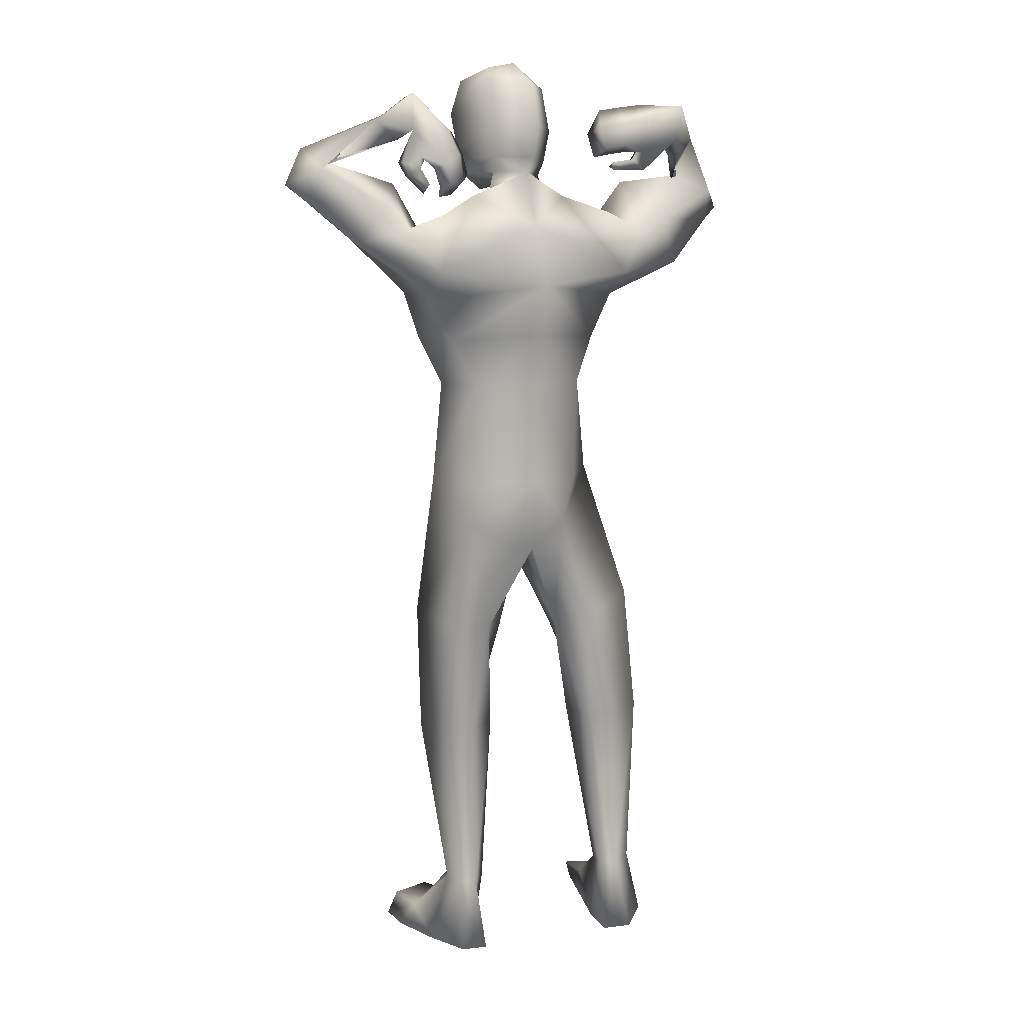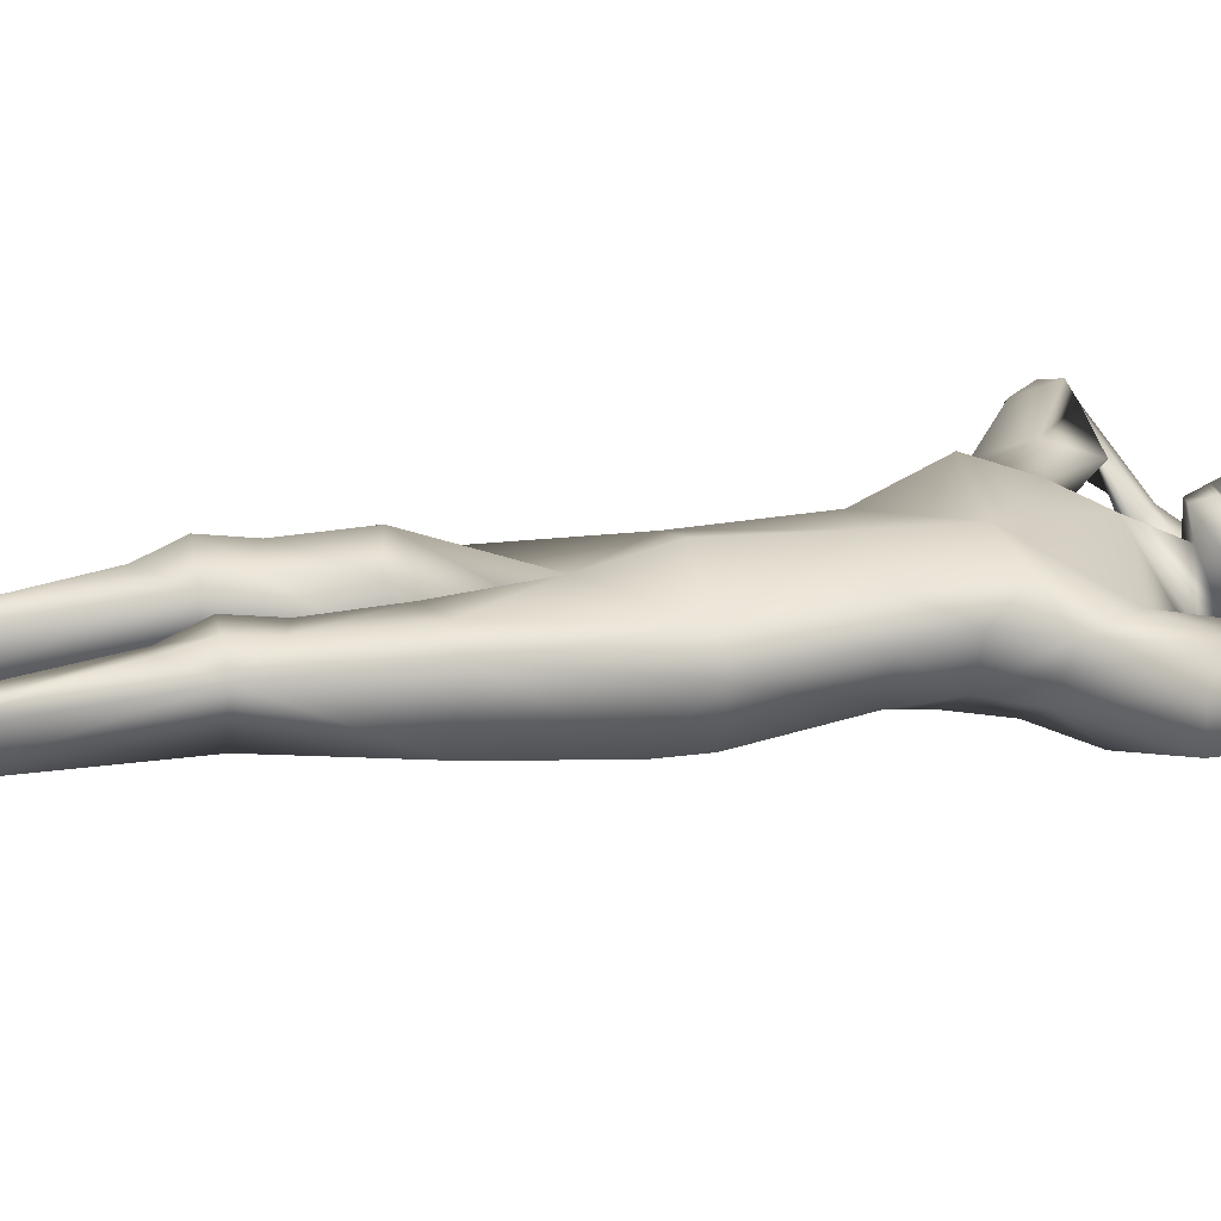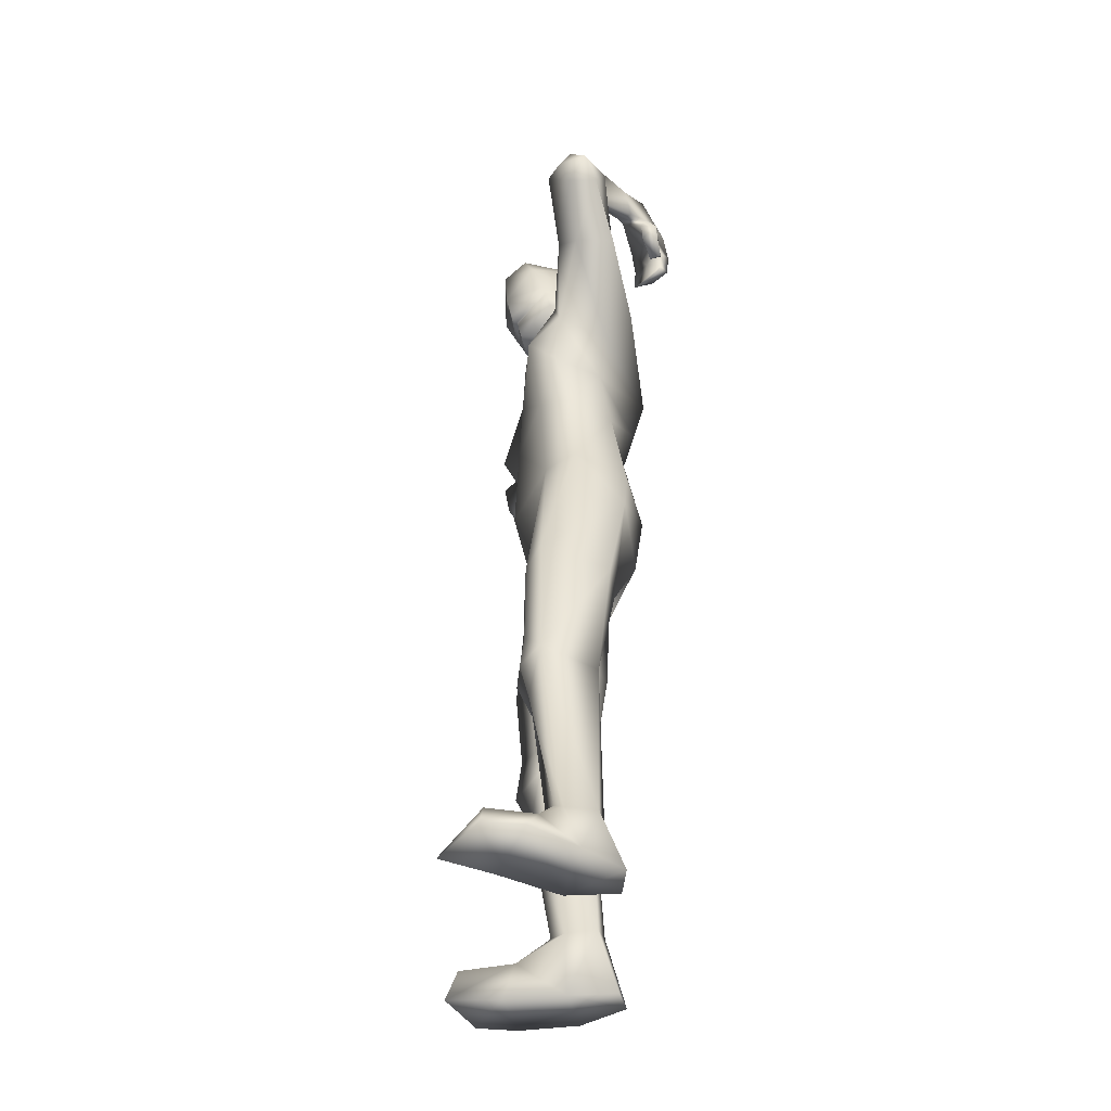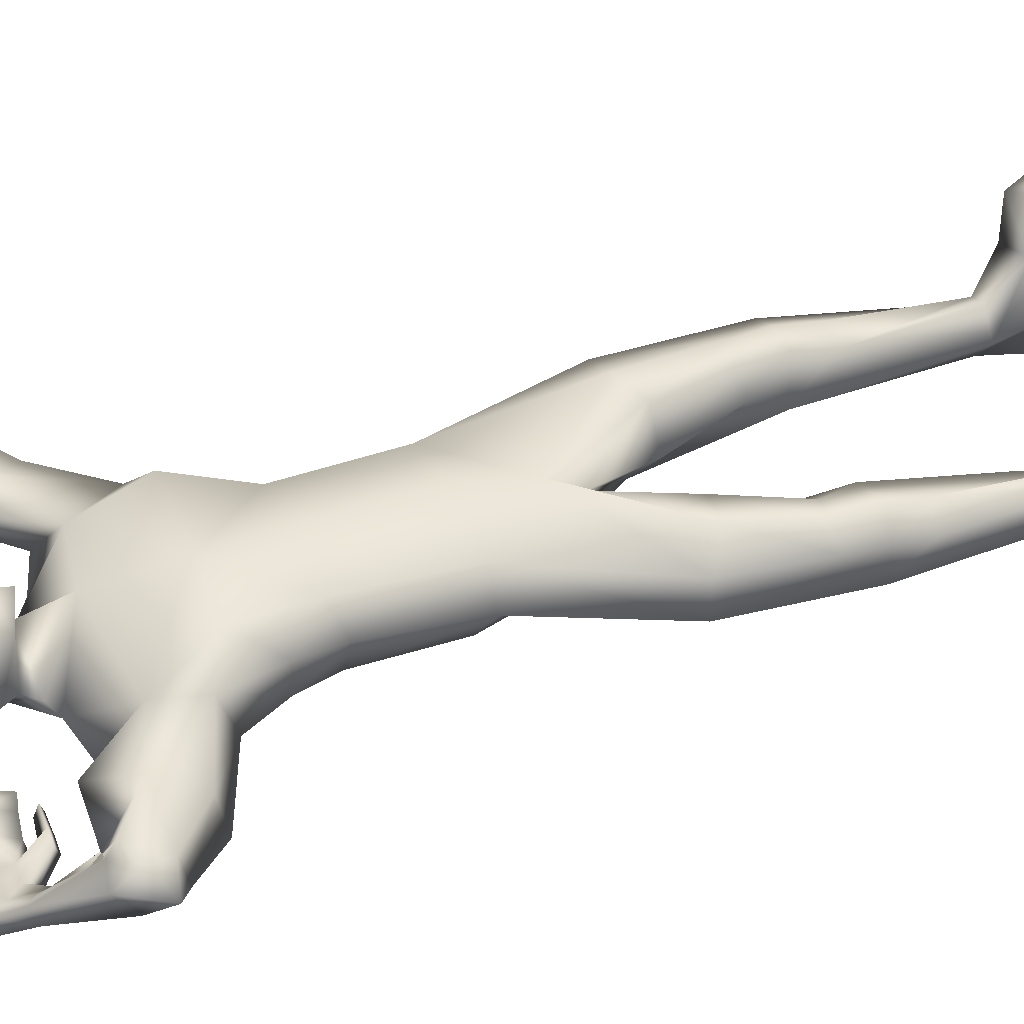
<metadata>
{"format":"obj","ext":"obj","renderer":"f3d","projection":"perspective","resolution":1024,"background":"white","views":[{"elev":10.8,"azim":-26.0,"up":"+Z"},{"elev":25.4,"azim":-103.0,"up":"+Y"},{"elev":-48.7,"azim":-98.0,"up":"+Z"},{"elev":41.6,"azim":66.9,"up":"+Y"}]}
</metadata>
<code>
o HumanMale
v -0.4792 0.08101 2.228
v -0.09614 0.2728 2.659
v -0.09614 -0.2044 2.659
v -0.4342 0.08492 2.659
v -0.3562 0.2136 2.703
v -0.3484 -0.1061 2.659
v -0.5832 0.1575 3.066
v -0.09614 -0.3088 3.111
v -0.5217 -0.06168 3.044
v -0.473 0.1638 3.282
v -0.09613 0.2485 3.35
v -0.5057 -0.1071 3.413
v -0.3354 -0.03965 3.492
v -0.6666 -0.08011 3.355
v -0.07429 0.2848 2.225
v -0.1217 -0.2717 2.233
v -0.3729 -0.1624 2.23
v -0.05929 0.2101 1.927
v -0.09626 -0.1897 3.368
v -0.5504 -0.1778 3.177
v -0.2435 -0.02756 3.525
v -0.7518 -0.06441 3.458
v -0.8843 -0.04238 3.293
v -0.6273 0.1634 3.545
v -1.018 0.01072 3.613
v -0.9246 0.2021 3.642
v -1.067 0.06043 3.477
v -0.8472 0.12 3.305
v -0.7422 0.1829 3.413
v -0.9649 0.2621 3.608
v -1.045 0.1788 3.484
v -1.145 0.1223 3.545
v -1.06 0.2245 3.587
v -1.055 0.1735 3.698
v -0.9492 0.19 3.66
v -0.8159 -0.1232 3.818
v -0.7781 -0.07952 3.838
v -0.7498 -0.07067 3.806
v -0.715 -0.1063 3.737
v -0.7486 -0.1575 3.741
v -0.6961 -0.2305 3.931
v -0.7033 -0.2425 3.776
v -0.6906 -0.1258 3.913
v -0.6433 -0.1409 3.808
v -0.666 -0.1354 3.848
v -0.3823 0.1895 2.22
v -0.401 -0.1455 2.033
v -0.1296 -0.2314 1.929
v -0.5037 0.224 1.59
v -0.3722 0.2677 1.576
v -0.4493 -0.06526 1.548
v -0.2192 0.2533 1.519
v -0.1549 0.06932 1.501
v -0.2902 -0.1069 1.551
v -0.3749 0.2694 1.173
v -0.3808 -0.01979 1.032
v -0.254 0.2578 1.211
v -0.2179 0.1409 1.179
v -0.3629 0.2841 1.028
v -0.2373 0.2797 1.032
v -0.1939 0.08322 1.045
v -0.4903 0.2209 1.027
v -0.3667 0.2487 0.8672
v -0.2495 0.2183 0.873
v -0.4037 0.1219 0.2908
v -0.3935 0.1548 0.2997
v -0.3953 -0.008085 0.2974
v -0.3289 0.1743 0.2918
v -0.2475 0.0687 0.2945
v -0.3278 -0.03768 0.3012
v -0.5095 0.07555 0.01593
v -0.2759 0.1057 -0.01153
v -0.4226 -0.09719 0.006811
v -0.3047 -0.09851 -0.002243
v -0.5309 0.2281 0.1306
v -0.3255 0.3092 0.1402
v -0.5412 0.4232 0.1261
v -0.5806 0.4377 0.02483
v -0.5857 0.2772 0.02867
v -0.3522 0.3522 -0.008503
v -0.3483 0.5237 0.1071
v -0.394 0.5669 0.003567
v -0.2206 -0.01703 3.599
v -0.1371 0.1632 3.54
v -0.6863 -0.2789 3.672
v -0.5553 -0.2831 3.777
v -0.6367 -0.2638 3.698
v -0.725 -0.2145 3.584
v -0.7365 -0.2818 3.593
v -0.6909 -0.2959 3.62
v -0.6551 -0.3085 3.552
v -0.6625 -0.257 3.512
v -0.6802 -0.3046 3.527
v -0.7546 -0.2039 3.641
v -0.7625 -0.2724 3.643
v -0.5068 -0.205 3.769
v -0.519 -0.3106 3.675
v -0.5549 -0.2637 3.624
v -0.4946 -0.3016 3.567
v -0.5256 -0.259 3.551
v -0.5275 -0.2382 3.505
v -0.4652 -0.2258 3.676
v -0.4407 -0.2215 3.591
v -0.6565 -0.3273 3.711
v -0.6016 -0.3586 3.631
v -0.6364 -0.314 3.617
v -0.576 -0.3555 3.549
v -0.6116 -0.3159 3.544
v -0.6129 -0.3029 3.498
v -0.2233 -0.03717 3.665
v -0.2896 0.1617 3.588
v -0.2159 0.03305 3.999
v -0.3055 0.2504 3.849
v -0.1855 0.1104 4.053
v -0.2424 0.2799 3.997
v -0.09116 -0.09371 3.596
v -0.02966 0.1446 1.81
v -0.0679 -0.1151 3.658
v -0.145 0.2814 3.513
v -0.03528 -0.03858 3.978
v -0.1712 0.3577 3.763
v -0.06209 0.1052 4.073
v -0.1448 0.3642 3.979
v 0.2875 0.06796 2.231
v 0.2419 0.08492 2.659
v 0.1639 0.2136 2.703
v 0.1561 -0.1061 2.659
v 0.3949 0.1927 3.113
v 0.3688 -0.02414 3.042
v 0.326 0.1755 3.296
v 0.3131 -0.1071 3.415
v 0.1352 0.005734 3.487
v 0.4937 -0.08421 3.332
v 0.1099 -0.1693 2.23
v 0.3745 -0.1609 3.15
v 0.04891 0.003646 3.513
v 0.6164 -0.07829 3.385
v 0.6865 -0.06331 3.182
v 0.5024 0.132 3.544
v 0.8995 -0.01309 3.502
v 0.8097 0.1698 3.57
v 0.9136 0.05331 3.364
v 0.6655 0.1048 3.212
v 0.5902 0.1711 3.376
v 0.8404 0.2352 3.533
v 0.8928 0.1691 3.39
v 1.006 0.11 3.42
v 0.9256 0.2039 3.482
v 0.94 0.1543 3.59
v 0.8298 0.168 3.563
v 0.7163 -0.1437 3.737
v 0.6757 -0.09618 3.759
v 0.643 -0.1008 3.733
v 0.603 -0.1293 3.673
v 0.6329 -0.169 3.658
v 0.5975 -0.2601 3.884
v 0.5638 -0.2787 3.741
v 0.6221 -0.1594 3.852
v 0.5329 -0.1619 3.736
v 0.5806 -0.1575 3.795
v 0.19 0.1895 2.22
v 0.06462 -0.1544 2.03
v 0.4562 -0.03381 1.627
v 0.4202 0.0989 1.605
v 0.1934 -0.1539 1.557
v 0.3294 0.2151 1.533
v 0.1446 0.1634 1.494
v 0.06993 -0.05181 1.543
v 0.4702 0.08617 1.205
v 0.2526 -0.087 1.043
v 0.3886 0.1804 1.231
v 0.2763 0.1431 1.186
v 0.4928 0.09864 1.06
v 0.4188 0.1996 1.047
v 0.2314 0.1252 1.044
v 0.5116 -0.04188 1.071
v 0.485 0.06339 0.8985
v 0.3941 0.1428 0.8874
v 0.4681 -0.06446 0.3226
v 0.4333 0.02726 0.3231
v 0.3599 -0.1481 0.3234
v 0.3772 0.06031 0.3148
v 0.3261 0.01338 0.3076
v 0.2963 -0.1111 0.3172
v 0.5326 -0.07481 0.03982
v 0.3121 0.007858 0.01026
v 0.3915 -0.2313 0.02941
v 0.2837 -0.1855 0.01599
v 0.5591 0.09836 0.1515
v 0.3503 0.197 0.1632
v 0.5714 0.2999 0.1463
v 0.61 0.3127 0.0446
v 0.6069 0.1522 0.04779
v 0.3771 0.2392 0.01423
v 0.3836 0.4102 0.1305
v 0.43 0.4514 0.02647
v 0.02519 0.03587 3.576
v 0.4235 -0.2127 3.68
v 0.4264 -0.2478 3.838
v 0.4219 -0.2029 3.733
v 0.3971 -0.1198 3.621
v 0.3857 -0.1848 3.602
v 0.379 -0.2083 3.651
v 0.2995 -0.1731 3.639
v 0.3108 -0.1109 3.62
v 0.3026 -0.1611 3.605
v 0.4619 -0.1339 3.624
v 0.4431 -0.1974 3.604
v 0.4234 -0.1703 3.889
v 0.3231 -0.2333 3.813
v 0.3178 -0.1699 3.767
v 0.2302 -0.1797 3.787
v 0.2478 -0.1329 3.764
v 0.2055 -0.1 3.759
v 0.3261 -0.1563 3.877
v 0.2524 -0.121 3.864
v 0.4188 -0.2689 3.713
v 0.3118 -0.2568 3.709
v 0.3345 -0.2094 3.683
v 0.2357 -0.2178 3.696
v 0.2613 -0.1744 3.671
v 0.2177 -0.1398 3.659
v 0.04804 0.02404 3.638
v 0.003148 0.2308 3.56
v 0.08529 0.1158 3.959
v 0.01485 0.3384 3.807
v 0.0341 0.1707 4.024
v -0.01707 0.3418 3.968
v -0.3003 0.2025 3.717
v -0.1897 0.3339 3.604
v -0.2123 -0.05044 3.809
v -0.04003 -0.1028 3.804
v 0.003125 0.2859 3.677
v 0.07908 0.02958 3.771
v -0.1475 0.2956 3.581
v -0.2977 0.1786 3.651
v -0.001993 0.2593 3.613
v -0.299 0.1906 3.684
v 0.000194 0.2727 3.645
v -0.1638 0.3011 3.6
v -0.1529 0.2986 3.593
v -0.2984 0.1846 3.667
v -0.001271 0.2662 3.629
v -0.4365 -0.04472 2.857
v -0.09614 -0.2566 2.885
v -0.09614 0.2606 3.005
v -0.5089 0.1688 2.864
v -0.4643 0.2807 2.998
v 0.2707 -0.02835 2.852
v 0.3237 0.1612 2.864
v 0.2624 0.3025 3.029
f 1 6 4
f 46 4 5
f 17 3 6
f 46 2 15
f 248 7 10
f 244 7 247
f 246 10 11
f 244 8 9
f 10 13 11
f 12 10 14
f 15 18 46
f 8 20 9
f 20 13 12
f 12 14 20
f 13 116 21
f 11 13 21
f 14 23 20
f 14 24 22
f 22 26 25
f 22 27 23
f 7 28 29
f 29 31 30
f 29 10 7
f 29 26 24
f 9 23 28
f 27 28 23
f 30 31 33
f 31 32 33
f 27 25 32
f 32 25 34
f 33 34 35
f 30 33 35
f 35 39 30
f 35 37 38
f 34 36 37
f 26 36 25
f 26 39 40
f 39 42 40
f 36 42 41
f 36 43 37
f 38 43 45
f 39 45 44
f 17 1 47
f 47 16 17
f 18 50 46
f 117 52 18
f 46 49 1
f 47 54 48
f 117 54 53
f 47 49 51
f 54 56 61
f 54 58 53
f 51 62 56
f 52 55 50
f 53 57 52
f 49 55 62
f 55 60 59
f 58 60 57
f 62 55 59
f 59 64 63
f 60 61 64
f 62 59 63
f 64 66 63
f 64 69 68
f 63 65 62
f 56 70 61
f 61 70 69
f 62 67 56
f 67 74 70
f 70 72 69
f 67 71 73
f 66 76 75
f 76 77 75
f 77 82 78
f 78 80 79
f 79 72 71
f 75 65 66
f 71 75 79
f 75 77 78
f 79 75 78
f 73 72 74
f 69 76 68
f 80 82 76
f 21 116 83
f 11 21 84
f 83 84 21
f 76 72 80
f 76 82 81
f 42 85 104
f 42 95 85
f 87 88 94
f 94 42 44
f 87 90 88
f 88 93 89
f 91 88 90
f 89 91 90
f 91 93 92
f 88 95 94
f 95 90 85
f 94 44 87
f 41 96 43
f 96 98 87
f 96 97 102
f 99 102 97
f 103 98 102
f 103 101 100
f 99 101 103
f 87 106 85
f 85 105 104
f 104 97 86
f 105 99 97
f 106 107 105
f 98 108 106
f 108 109 107
f 100 109 108
f 107 101 99
f 104 41 42
f 96 41 86
f 43 96 45
f 87 44 96
f 96 44 45
f 116 110 83
f 84 111 119
f 83 111 84
f 229 121 230
f 231 113 229
f 231 120 112
f 113 123 121
f 112 122 114
f 112 115 113
f 115 114 122
f 123 115 122
f 124 127 134
f 161 125 124
f 134 3 16
f 2 161 15
f 251 128 250
f 128 249 250
f 246 130 251
f 249 8 245
f 132 130 11
f 131 133 130
f 15 161 18
f 135 8 129
f 135 132 19
f 131 135 133
f 132 116 19
f 11 136 132
f 138 133 135
f 133 139 130
f 137 141 139
f 142 137 138
f 128 143 129
f 144 146 143
f 130 144 128
f 141 144 139
f 129 138 135
f 142 143 146
f 145 148 146
f 146 147 142
f 142 147 140
f 147 149 140
f 148 149 147
f 145 150 148
f 154 150 145
f 150 152 149
f 149 151 140
f 151 141 140
f 155 145 141
f 155 159 154
f 151 157 155
f 158 151 152
f 160 152 153
f 154 160 153
f 134 162 124
f 16 162 134
f 164 18 161
f 166 117 18
f 163 161 124
f 168 162 48
f 117 168 48
f 162 163 124
f 168 170 165
f 172 168 167
f 165 176 163
f 169 166 164
f 171 167 166
f 163 169 164
f 169 174 171
f 174 172 171
f 176 173 169
f 173 178 174
f 174 178 175
f 176 177 173
f 180 178 177
f 178 183 175
f 179 177 176
f 184 170 175
f 175 183 184
f 181 176 170
f 188 181 184
f 186 184 183
f 181 185 179
f 180 190 182
f 191 190 189
f 191 196 195
f 192 194 196
f 193 186 194
f 179 189 180
f 185 193 189
f 189 192 191
f 193 192 189
f 186 187 188
f 190 183 182
f 194 190 196
f 136 197 116
f 11 84 136
f 197 136 84
f 190 194 186
f 190 195 196
f 157 217 198
f 157 198 208
f 200 207 201
f 157 207 159
f 203 200 201
f 201 206 205
f 201 204 203
f 202 204 206
f 204 205 206
f 208 201 207
f 208 203 202
f 207 200 159
f 156 158 209
f 209 211 215
f 209 210 199
f 215 212 210
f 211 216 215
f 216 213 214
f 212 216 214
f 200 219 211
f 218 198 217
f 210 217 199
f 218 212 220
f 219 220 221
f 211 221 213
f 221 220 222
f 213 222 214
f 220 214 222
f 217 156 199
f 209 199 156
f 158 160 209
f 200 209 159
f 209 160 159
f 223 116 197
f 84 119 224
f 224 197 84
f 121 233 230
f 226 234 233
f 234 120 232
f 123 226 121
f 225 122 120
f 228 225 226
f 228 122 227
f 123 122 228
f 239 233 234
f 240 233 239
f 238 231 229
f 238 230 240
f 111 235 119
f 110 236 111
f 118 231 110
f 235 224 119
f 237 223 224
f 234 118 223
f 242 240 241
f 242 231 238
f 240 243 241
f 243 239 234
f 237 243 234
f 241 237 235
f 236 231 242
f 236 241 235
f 127 245 3
f 246 126 2
f 125 249 127
f 126 250 125
f 6 245 244
f 5 246 2
f 4 244 247
f 5 247 248
f 1 17 6
f 46 1 4
f 17 16 3
f 46 5 2
f 248 247 7
f 244 9 7
f 246 248 10
f 244 245 8
f 10 12 13
f 8 19 20
f 20 19 13
f 13 19 116
f 14 22 23
f 14 10 24
f 22 24 26
f 22 25 27
f 7 9 28
f 29 28 31
f 29 24 10
f 29 30 26
f 9 20 23
f 27 31 28
f 31 27 32
f 33 32 34
f 35 38 39
f 35 34 37
f 34 25 36
f 26 40 36
f 26 30 39
f 39 44 42
f 36 40 42
f 36 41 43
f 38 37 43
f 39 38 45
f 47 48 16
f 18 52 50
f 117 53 52
f 46 50 49
f 47 51 54
f 117 48 54
f 47 1 49
f 54 51 56
f 54 61 58
f 51 49 62
f 52 57 55
f 53 58 57
f 49 50 55
f 55 57 60
f 58 61 60
f 59 60 64
f 64 68 66
f 64 61 69
f 63 66 65
f 56 67 70
f 62 65 67
f 67 73 74
f 70 74 72
f 67 65 71
f 66 68 76
f 76 81 77
f 77 81 82
f 78 82 80
f 79 80 72
f 75 71 65
f 73 71 72
f 69 72 76
f 94 95 42
f 87 85 90
f 88 92 93
f 91 92 88
f 89 93 91
f 88 89 95
f 95 89 90
f 96 102 98
f 96 86 97
f 99 103 102
f 103 100 98
f 87 98 106
f 85 106 105
f 104 105 97
f 105 107 99
f 106 108 107
f 98 100 108
f 100 101 109
f 107 109 101
f 104 86 41
f 116 118 110
f 83 110 111
f 229 113 121
f 231 112 113
f 231 232 120
f 113 115 123
f 112 120 122
f 112 114 115
f 124 125 127
f 161 126 125
f 134 127 3
f 2 126 161
f 251 130 128
f 128 129 249
f 246 11 130
f 249 129 8
f 132 131 130
f 135 19 8
f 135 131 132
f 132 136 116
f 138 137 133
f 133 137 139
f 137 140 141
f 142 140 137
f 128 144 143
f 144 145 146
f 130 139 144
f 141 145 144
f 129 143 138
f 142 138 143
f 146 148 147
f 148 150 149
f 154 153 150
f 150 153 152
f 149 152 151
f 151 155 141
f 155 154 145
f 155 157 159
f 151 156 157
f 158 156 151
f 160 158 152
f 154 159 160
f 16 48 162
f 164 166 18
f 166 167 117
f 163 164 161
f 168 165 162
f 117 167 168
f 162 165 163
f 168 175 170
f 172 175 168
f 165 170 176
f 169 171 166
f 171 172 167
f 163 176 169
f 169 173 174
f 174 175 172
f 173 177 178
f 180 182 178
f 178 182 183
f 179 180 177
f 184 181 170
f 181 179 176
f 188 187 181
f 186 188 184
f 181 187 185
f 180 189 190
f 191 195 190
f 191 192 196
f 192 193 194
f 193 185 186
f 179 185 189
f 186 185 187
f 190 186 183
f 157 208 207
f 203 198 200
f 201 202 206
f 201 205 204
f 202 203 204
f 208 202 201
f 208 198 203
f 209 200 211
f 209 215 210
f 215 216 212
f 211 213 216
f 200 198 219
f 218 219 198
f 210 218 217
f 218 210 212
f 219 218 220
f 211 219 221
f 213 221 222
f 220 212 214
f 217 157 156
f 223 118 116
f 224 223 197
f 121 226 233
f 226 225 234
f 234 225 120
f 123 228 226
f 225 227 122
f 228 227 225
f 240 230 233
f 238 229 230
f 111 236 235
f 110 231 236
f 118 232 231
f 235 237 224
f 237 234 223
f 234 232 118
f 242 238 240
f 240 239 243
f 241 243 237
f 236 242 241
f 127 249 245
f 246 251 126
f 125 250 249
f 126 251 250
f 6 3 245
f 5 248 246
f 4 6 244
f 5 4 247
o Gunroot
v 0.4617 -0.217 3.785
v 0.3569 -0.2156 3.786
v 0.409 -0.2042 3.789
f 253 252 254

</code>
